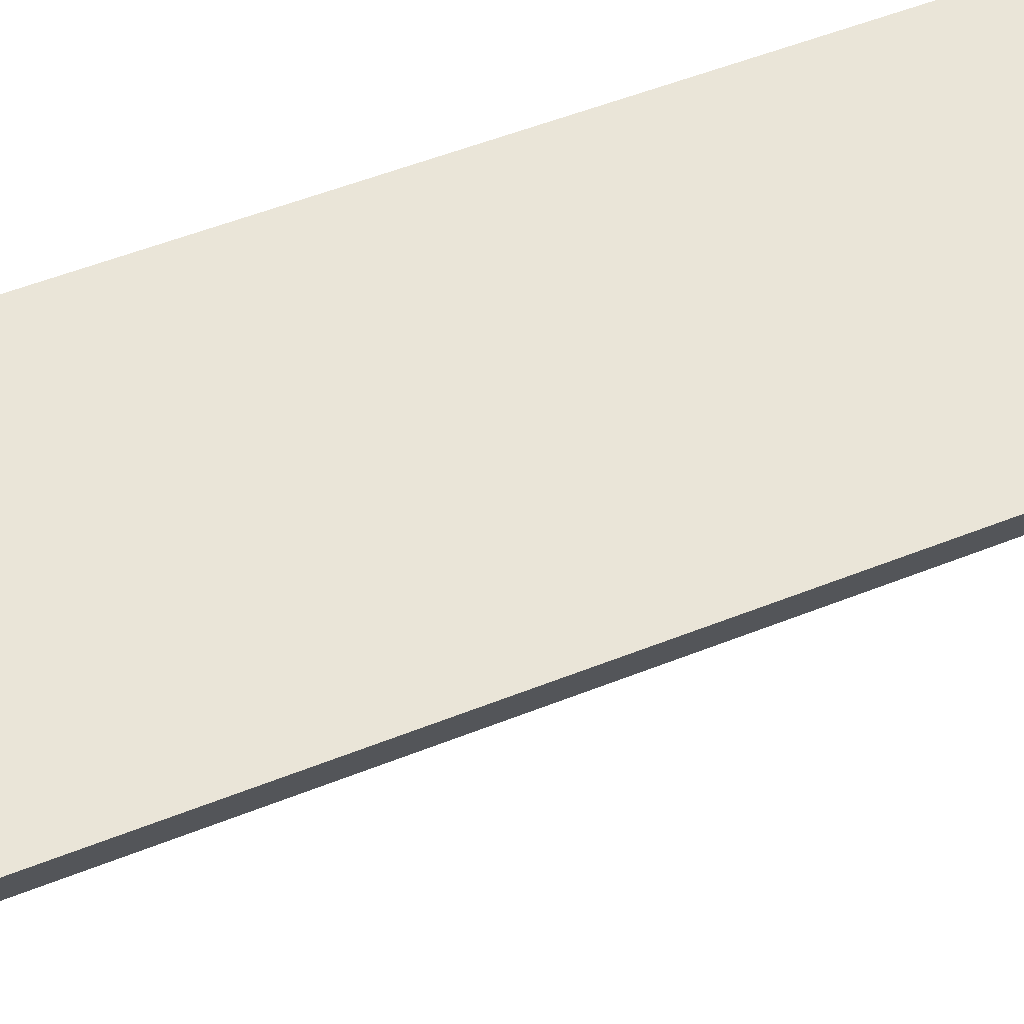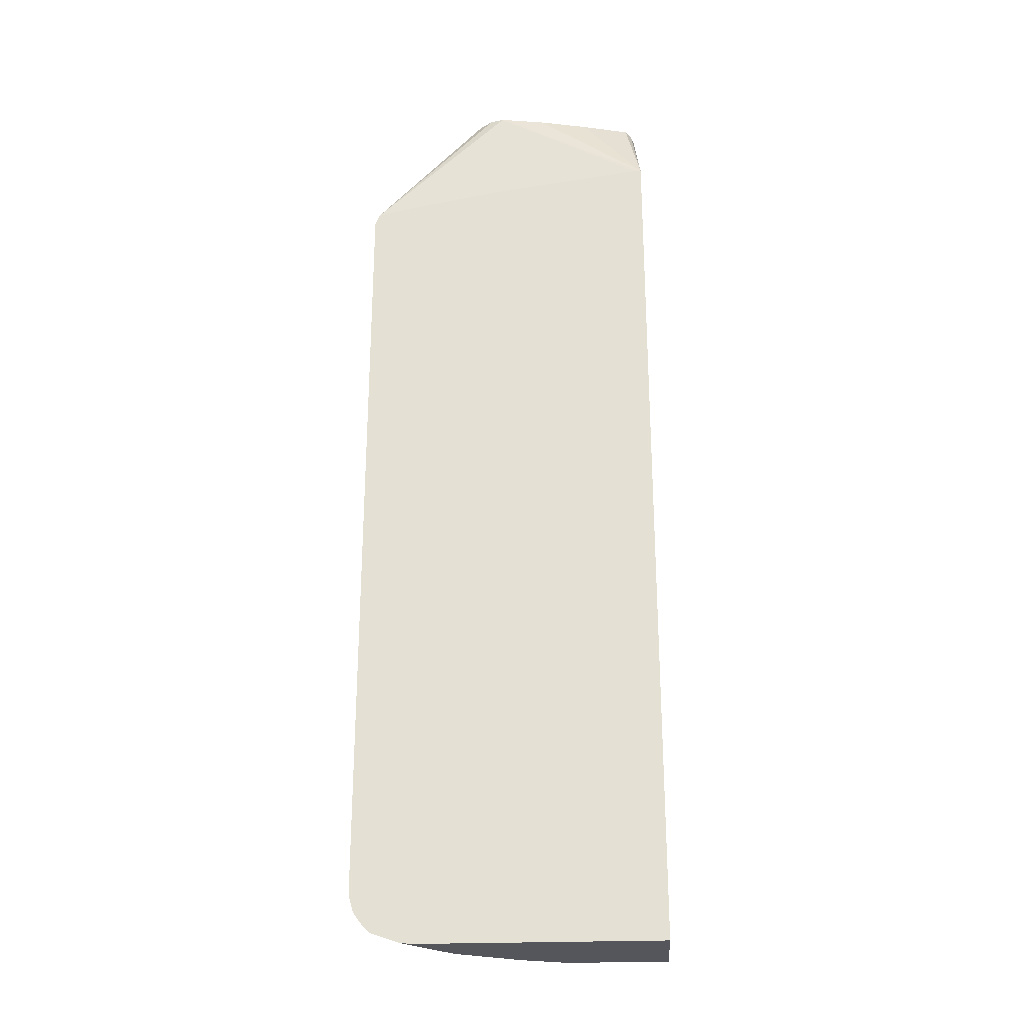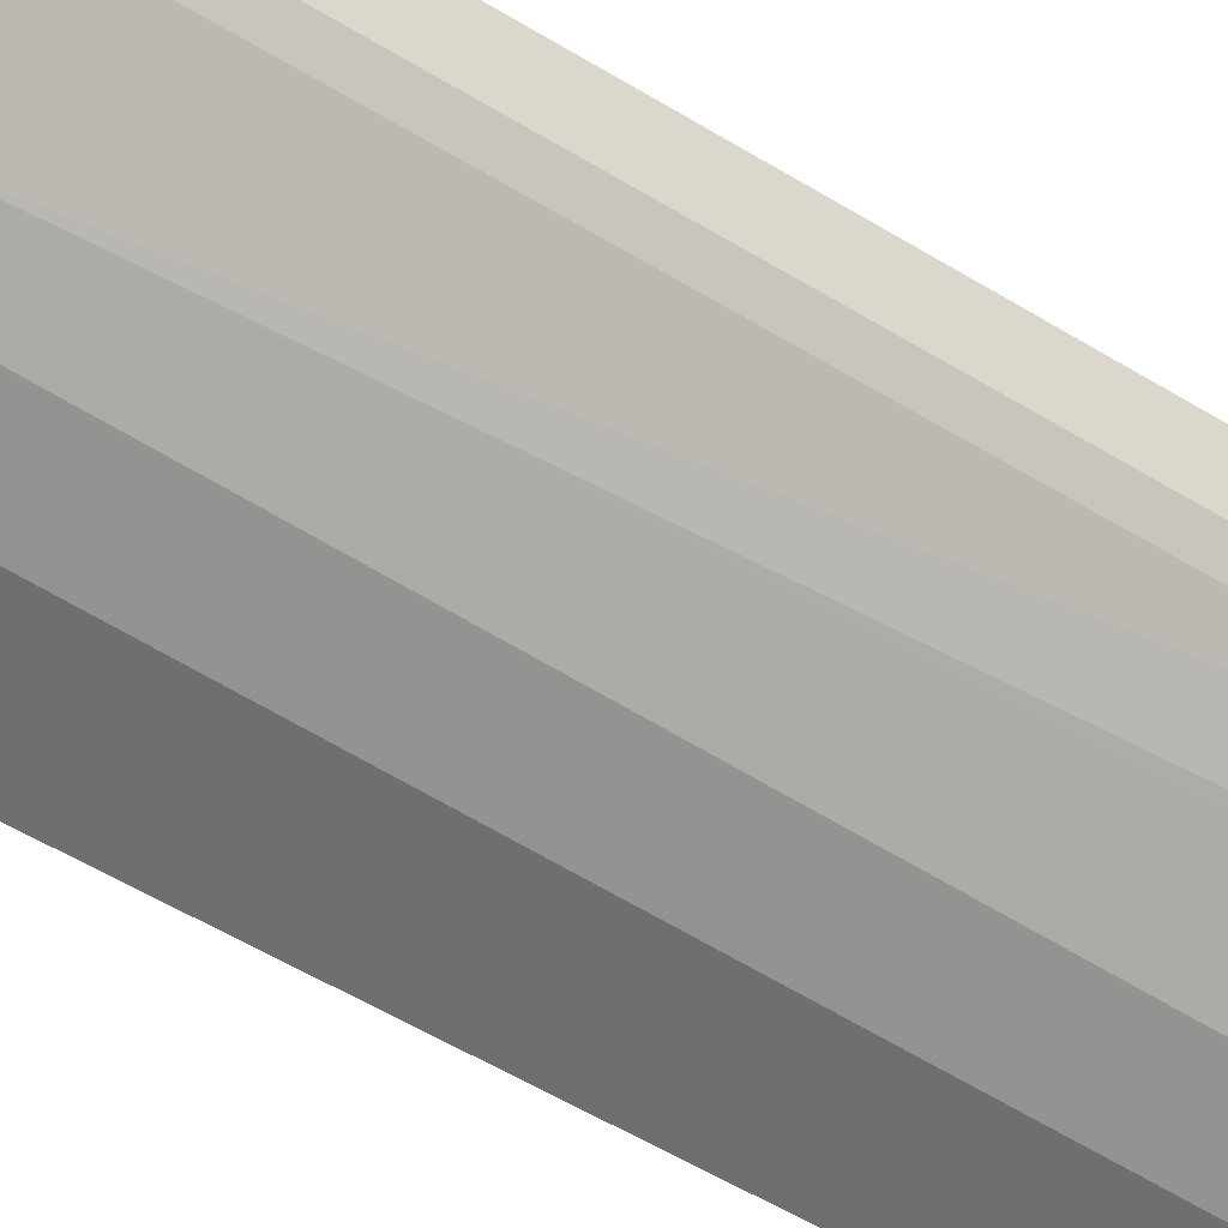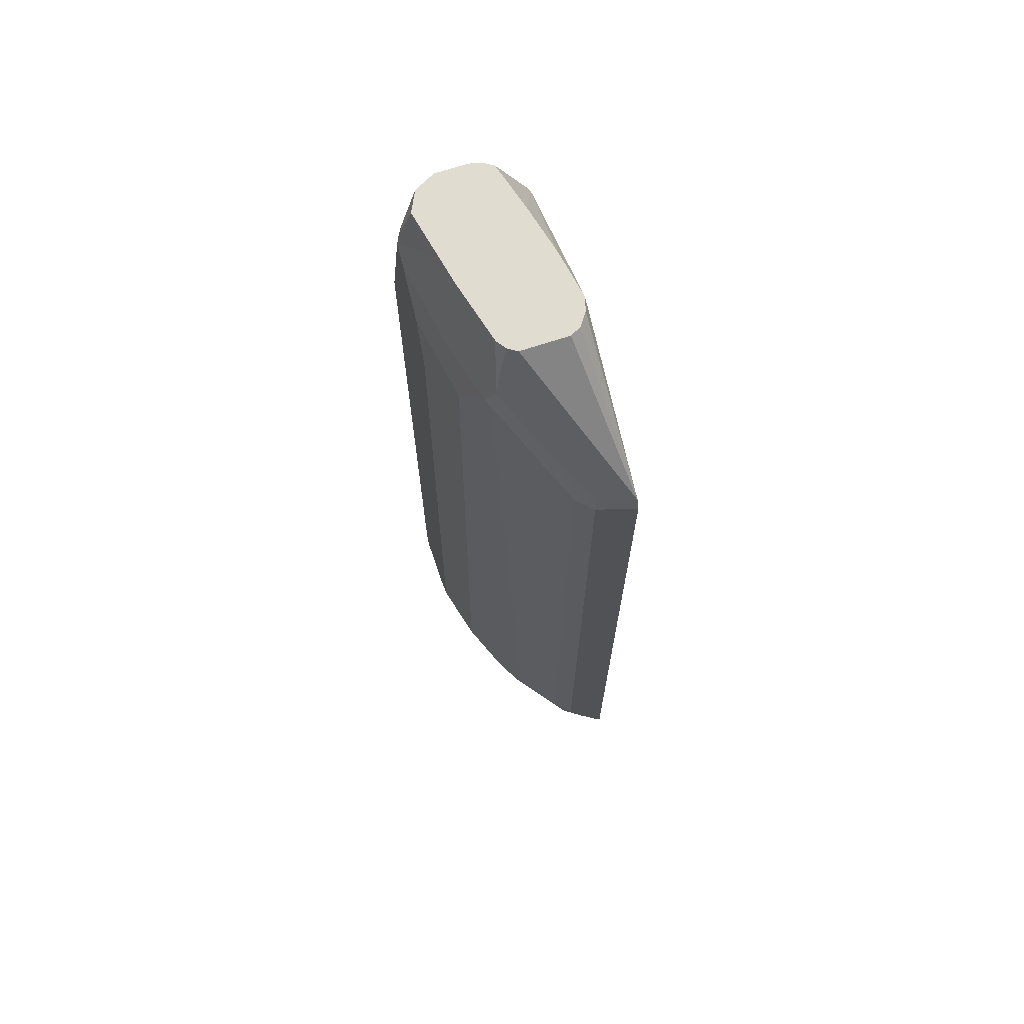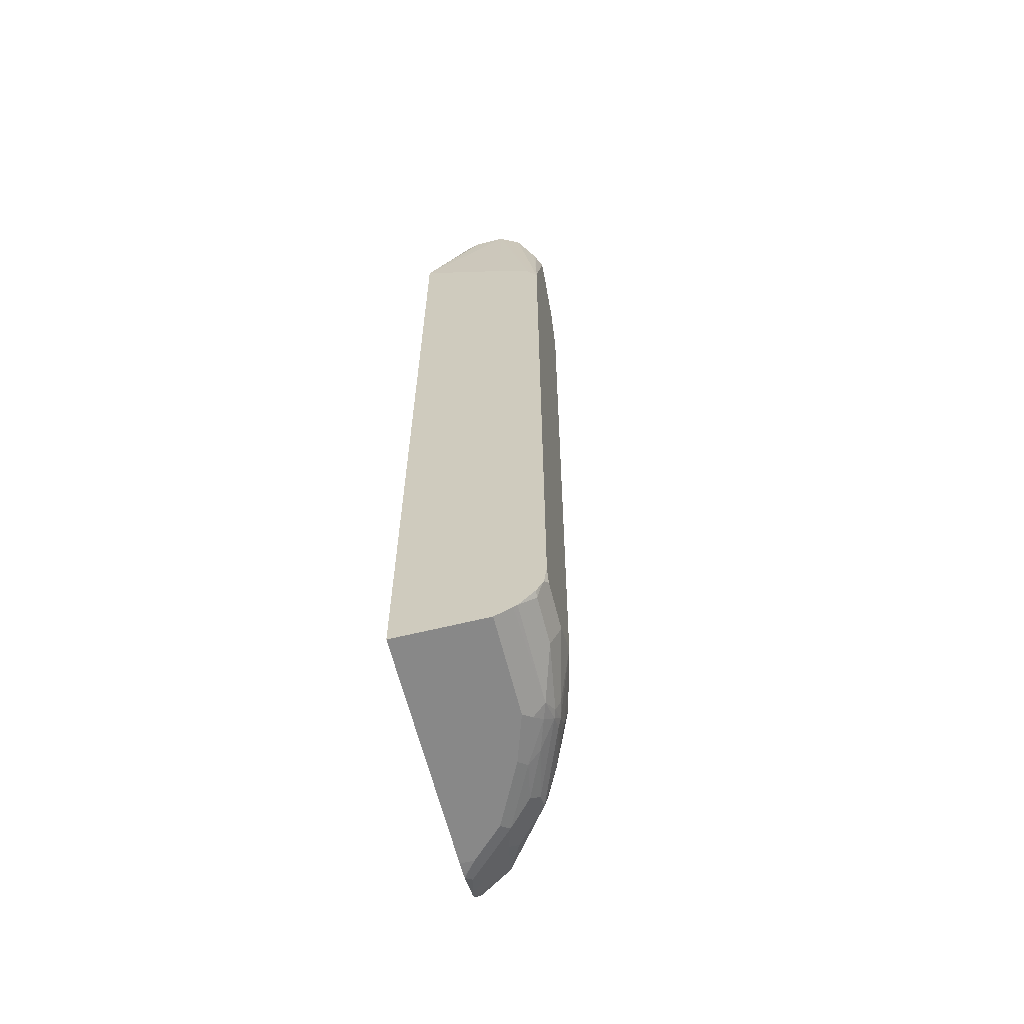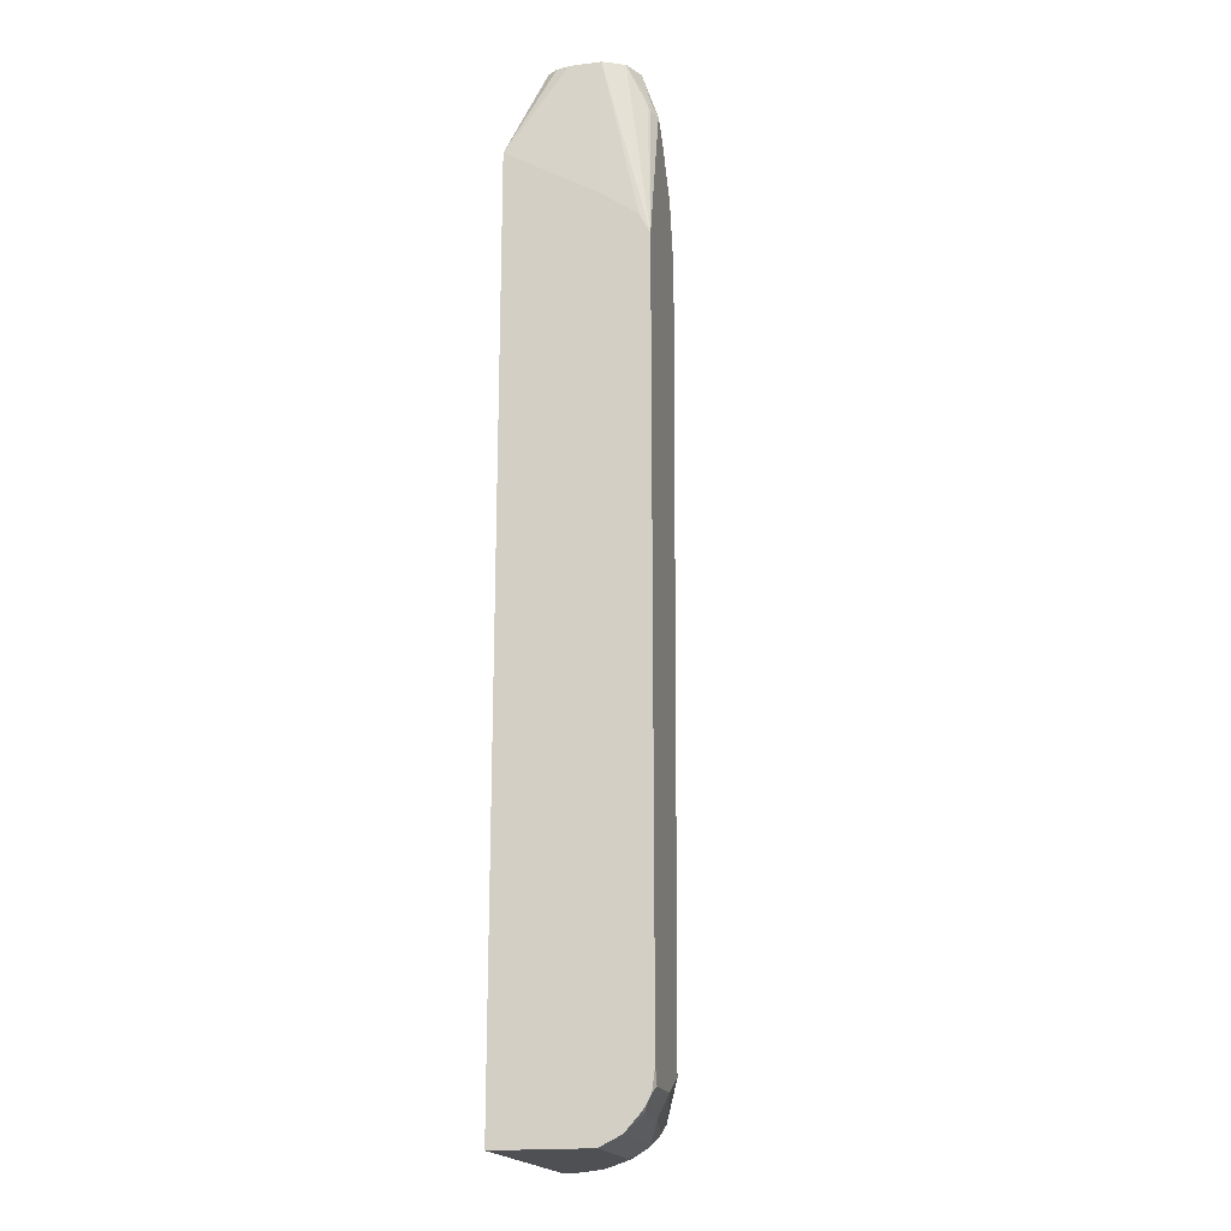
<metadata>
{"format":"obj","ext":"obj","renderer":"f3d","projection":"perspective","resolution":1024,"background":"white","views":[{"elev":45.3,"azim":64.3,"up":"+Y"},{"elev":-26.2,"azim":-176.5,"up":"+Z"},{"elev":-54.5,"azim":56.9,"up":"+Y"},{"elev":69.5,"azim":71.6,"up":"+Z"},{"elev":-62.8,"azim":-76.0,"up":"+Z"},{"elev":-18.6,"azim":-76.5,"up":"+Z"}]}
</metadata>
<code>
v -0.04669 -0.258 -0.9046
v 0.2556 -0.258 -0.9046
v -0.04669 -0.3736 -0.9046
v -0.04669 -0.258 0.2249
v 0.2753 -0.258 -0.9036
v 0.2556 -0.2753 -0.9046
v 0.07867 -0.3736 -0.9046
v -0.04669 -0.3949 -0.8939
v -0.04669 -0.2622 0.2228
v -0.03933 -0.3736 0.3343
v -0.03933 -0.3539 0.3343
v -0.03929 -0.3343 0.3343
v -0.03536 -0.3186 0.3343
v -0.0275 -0.3068 0.3343
v 0.03443 -0.2901 0.3343
v 0.09832 -0.2753 0.3343
v 0.1573 -0.2655 0.3343
v -0.03693 -0.258 0.2249
v 0.2777 -0.258 -0.9034
v 0.2851 -0.2655 -0.8996
v 0.2458 -0.3048 -0.8996
v 0.2163 -0.3146 -0.9046
v 0.1377 -0.354 -0.9046
v 0.08851 -0.3835 -0.8996
v 0.07867 -0.3998 -0.8914
v -0.04669 -0.3998 -0.8914
v -0.04669 -0.3736 0.1574
v -0.03277 -0.3867 0.3343
v -0.04669 -0.4195 0.1245
v -0.04669 -0.4326 0.0983
v 0.1744 -0.2704 0.3343
v 0.338 -0.258 0.161
v 0.3366 -0.258 0.1615
v 0.3233 -0.258 0.1658
v 0.2741 -0.258 0.1758
v 0.1749 -0.258 0.1945
v 0.1573 -0.258 0.1975
v 0.3122 -0.258 -0.8916
v 0.295 -0.2753 -0.8922
v 0.2261 -0.3245 -0.8996
v 0.2556 -0.3146 -0.8922
v 0.177 -0.3343 -0.9046
v 0.1475 -0.3638 -0.8996
v 0.09835 -0.3933 -0.8922
v 0.1082 -0.4031 -0.88
v 0.09835 -0.4064 -0.8783
v 0.01967 -0.4195 -0.8717
v -0.03933 -0.4195 -0.8717
v -0.04669 -0.4198 -0.8693
v -0.02621 -0.3998 0.3343
v 3.157e-05 -0.4326 0.2752
v -0.01309 -0.4261 0.2752
v -0.01473 -0.4228 0.285
v -0.04669 -0.4326 -0.8259
v 0.1901 -0.2819 0.3343
v 0.3179 -0.2983 0.1409
v 0.3212 -0.3015 0.1245
v 0.3408 -0.2622 0.1441
v 0.3429 -0.258 0.1462
v 0.1966 -0.295 0.3343
v 0.1966 -0.3539 0.3343
v 0.1888 -0.3658 0.3343
v 0.2064 -0.3835 0.2654
v 0.317 -0.258 -0.8893
v 0.3048 -0.3048 -0.8701
v 0.1868 -0.3441 -0.8996
v 0.2458 -0.3245 -0.8898
v 0.2064 -0.3638 -0.88
v 0.1966 -0.354 -0.8922
v 0.2654 -0.3245 -0.88
v 0.1377 -0.3802 -0.8914
v 0.1278 -0.4031 -0.8701
v 0.118 -0.408 -0.8676
v 0.09835 -0.413 -0.8652
v 0.01967 -0.4326 -0.8455
v -0.04669 -0.4273 -0.8562
v -0.006528 -0.4261 0.2883
v -6.56e-06 -0.413 0.3343
v 0.01967 -0.4326 0.2556
v 0.06883 -0.4031 0.3245
v 0.03935 -0.413 0.3145
v 0.0001079 -0.4129 0.3343
v -0.04669 -0.4289 -0.8529
v -0.03933 -0.4326 -0.8455
v 0.3015 -0.3212 0.1245
v 0.3212 -0.3015 -0.8193
v 0.3429 -0.258 -0.8431
v 0.177 -0.3736 0.3343
v 0.1934 -0.39 0.2523
v 0.1966 -0.3933 0.2359
v 0.2097 -0.3867 0.2294
v 0.3269 -0.258 -0.8787
v 0.3244 -0.2655 -0.88
v 0.2261 -0.3638 -0.8701
v 0.3277 -0.2688 -0.8717
v 0.3244 -0.2851 -0.8505
v 0.3277 -0.2884 -0.8324
v 0.308 -0.3081 -0.8521
v 0.2294 -0.3671 -0.8521
v 0.1901 -0.3867 -0.8521
v 0.1377 -0.408 -0.8479
v 0.05899 -0.4326 -0.8259
v 0.118 -0.413 0.2359
v 0.05899 -0.4326 0.1966
v 0.1475 -0.3835 0.3245
v 0.09832 -0.3933 0.3343
v 0.3015 -0.3212 -0.8193
v 0.3371 -0.258 -0.8643
v 0.118 -0.3884 0.3343
v 0.1573 -0.413 0.1769
v 0.1835 -0.3998 0.1834
v 0.1966 -0.3933 0.1179
v 0.2097 -0.3867 0.1114
v 0.2884 -0.3278 -0.8324
v 0.2425 -0.3605 -0.839
v 0.1377 -0.413 -0.8259
v 0.07867 -0.4326 0.1179
v 0.1573 -0.413 0.1572
v 0.1835 -0.3998 0.1638
f 51 79 80
f 51 81 82
f 51 82 78
f 51 78 77
f 57 85 107
f 51 53 52
f 54 83 84
f 56 63 57
f 57 59 58
f 57 63 85
f 51 80 81
f 51 77 53
f 57 87 59
f 57 86 87
f 62 88 63
f 63 88 89
f 63 89 90
f 63 91 85
f 64 92 93
f 64 93 65
f 65 94 70
f 65 93 95
f 65 95 96
f 50 77 78
f 65 96 97
f 57 107 86
f 63 90 91
f 43 71 44
f 48 76 49
f 65 97 98
f 32 63 56
f 38 64 39
f 39 64 65
f 39 65 41
f 40 41 67
f 40 67 94
f 40 94 68
f 40 68 69
f 40 69 66
f 41 65 70
f 41 70 67
f 50 53 77
f 43 66 69
f 44 71 45
f 45 68 94
f 45 94 72
f 45 72 73
f 45 73 46
f 45 71 68
f 46 73 74
f 46 74 75
f 46 75 47
f 47 75 83
f 47 83 76
f 47 76 48
f 43 69 71
f 65 98 99
f 90 113 91
f 67 70 94
f 93 108 95
f 94 99 100
f 95 108 96
f 96 108 97
f 98 107 114
f 98 114 115
f 98 115 99
f 99 115 113
f 99 113 100
f 100 116 101
f 100 113 112
f 100 112 116
f 92 108 93
f 101 116 102
f 103 104 110
f 104 117 110
f 105 109 106
f 107 115 114
f 107 113 115
f 110 117 118
f 110 118 119
f 110 119 111
f 112 119 118
f 112 118 116
f 116 118 117
f 32 62 63
f 102 116 117
f 65 99 94
f 90 112 113
f 90 111 119
f 68 71 69
f 72 94 100
f 72 100 73
f 73 100 101
f 73 101 102
f 73 102 74
f 74 102 75
f 75 84 83
f 79 103 80
f 79 104 103
f 80 105 106
f 80 106 82
f 90 119 112
f 80 82 81
f 85 91 113
f 85 113 107
f 86 107 98
f 86 98 97
f 86 97 87
f 87 97 108
f 88 109 105
f 88 105 89
f 89 103 90
f 89 105 103
f 90 103 110
f 90 110 111
f 80 103 105
f 32 61 62
f 1 38 19
f 32 55 60
f 1 19 5
f 1 5 2
f 2 5 6
f 3 7 8
f 4 9 10
f 4 10 11
f 4 11 12
f 4 12 13
f 4 13 14
f 4 14 15
f 4 15 16
f 4 16 17
f 4 17 18
f 5 19 6
f 6 19 20
f 6 20 21
f 6 21 22
f 7 23 43
f 7 43 24
f 7 24 25
f 7 25 8
f 8 25 26
f 9 27 10
f 10 28 50
f 10 50 78
f 1 64 38
f 1 92 64
f 1 108 92
f 1 87 108
f 1 2 6
f 1 6 22
f 1 22 42
f 1 42 23
f 1 23 7
f 1 7 3
f 1 3 8
f 1 8 26
f 1 26 49
f 1 49 76
f 1 76 83
f 1 83 54
f 10 78 82
f 1 54 30
f 1 29 27
f 1 27 9
f 1 9 4
f 1 4 18
f 1 18 37
f 1 37 36
f 1 36 35
f 1 35 34
f 1 34 33
f 1 33 32
f 1 32 59
f 1 59 87
f 1 30 29
f 10 82 106
f 32 60 61
f 10 109 88
f 22 66 42
f 23 42 66
f 23 66 43
f 24 43 44
f 24 44 25
f 25 45 46
f 25 46 47
f 25 47 48
f 25 48 26
f 25 44 45
f 26 48 49
f 28 30 50
f 22 40 66
f 30 51 52
f 30 53 50
f 30 54 84
f 30 84 75
f 30 75 102
f 30 102 117
f 30 117 104
f 30 79 51
f 31 55 32
f 32 56 57
f 32 57 58
f 32 58 59
f 10 106 109
f 30 52 53
f 21 41 40
f 30 104 79
f 21 40 22
f 10 88 62
f 21 39 41
f 10 62 61
f 10 61 60
f 10 60 55
f 10 31 17
f 10 17 16
f 10 16 15
f 10 15 14
f 10 14 13
f 10 13 12
f 10 12 11
f 10 27 29
f 10 55 31
f 10 30 28
f 10 29 30
f 20 38 39
f 17 37 18
f 17 36 37
f 19 38 20
f 17 34 35
f 17 33 34
f 17 32 33
f 17 31 32
f 17 35 36
f 20 39 21

</code>
